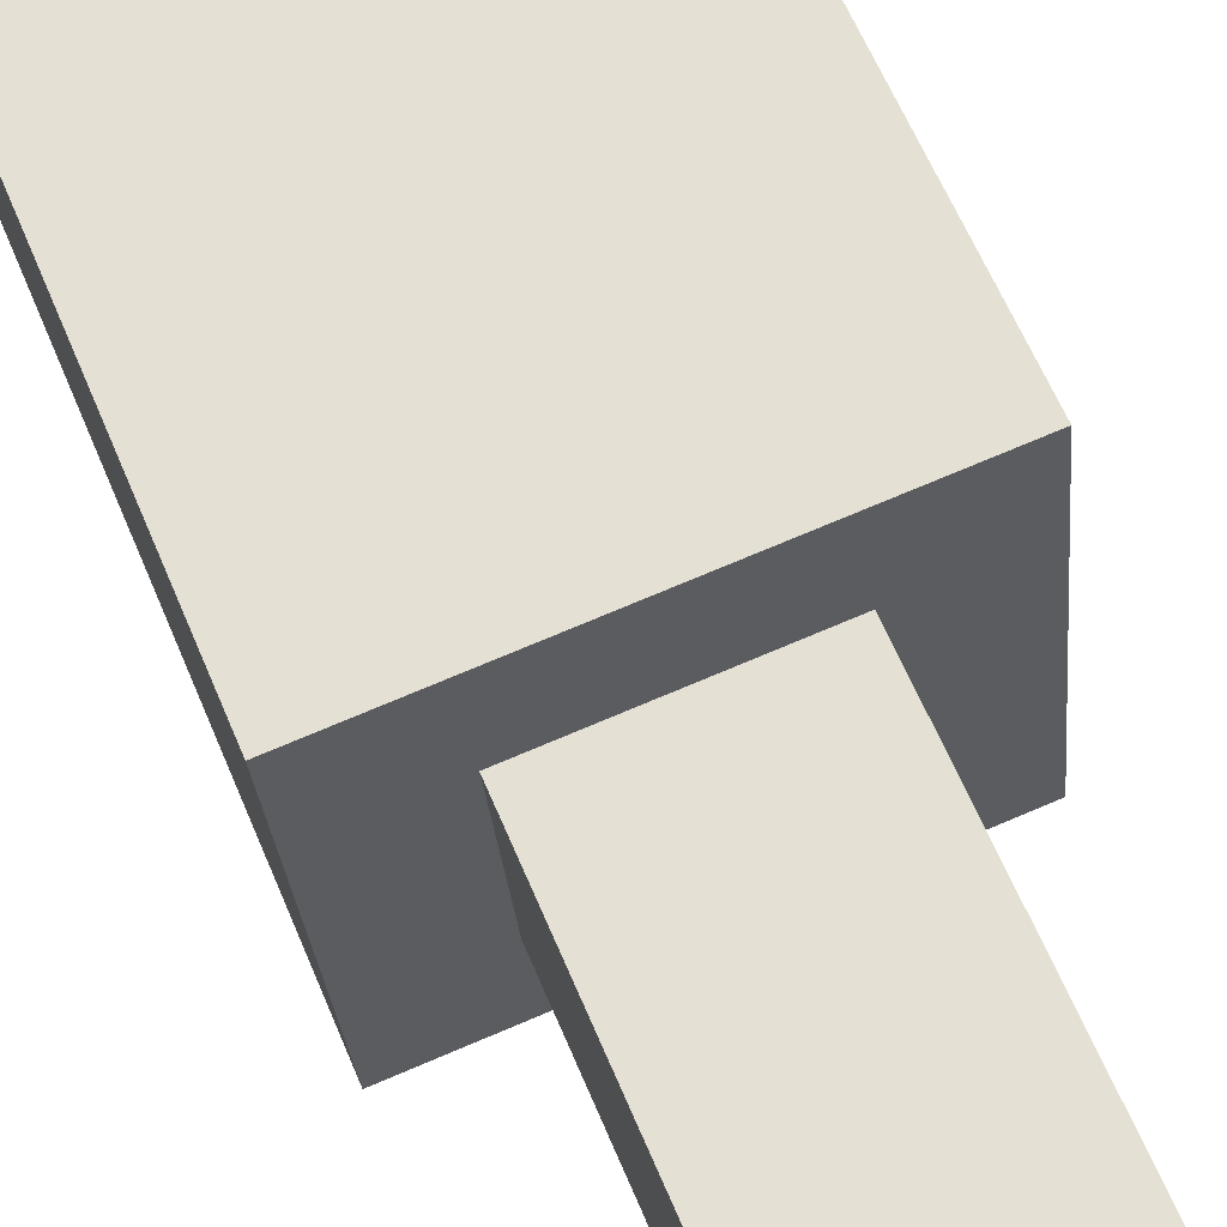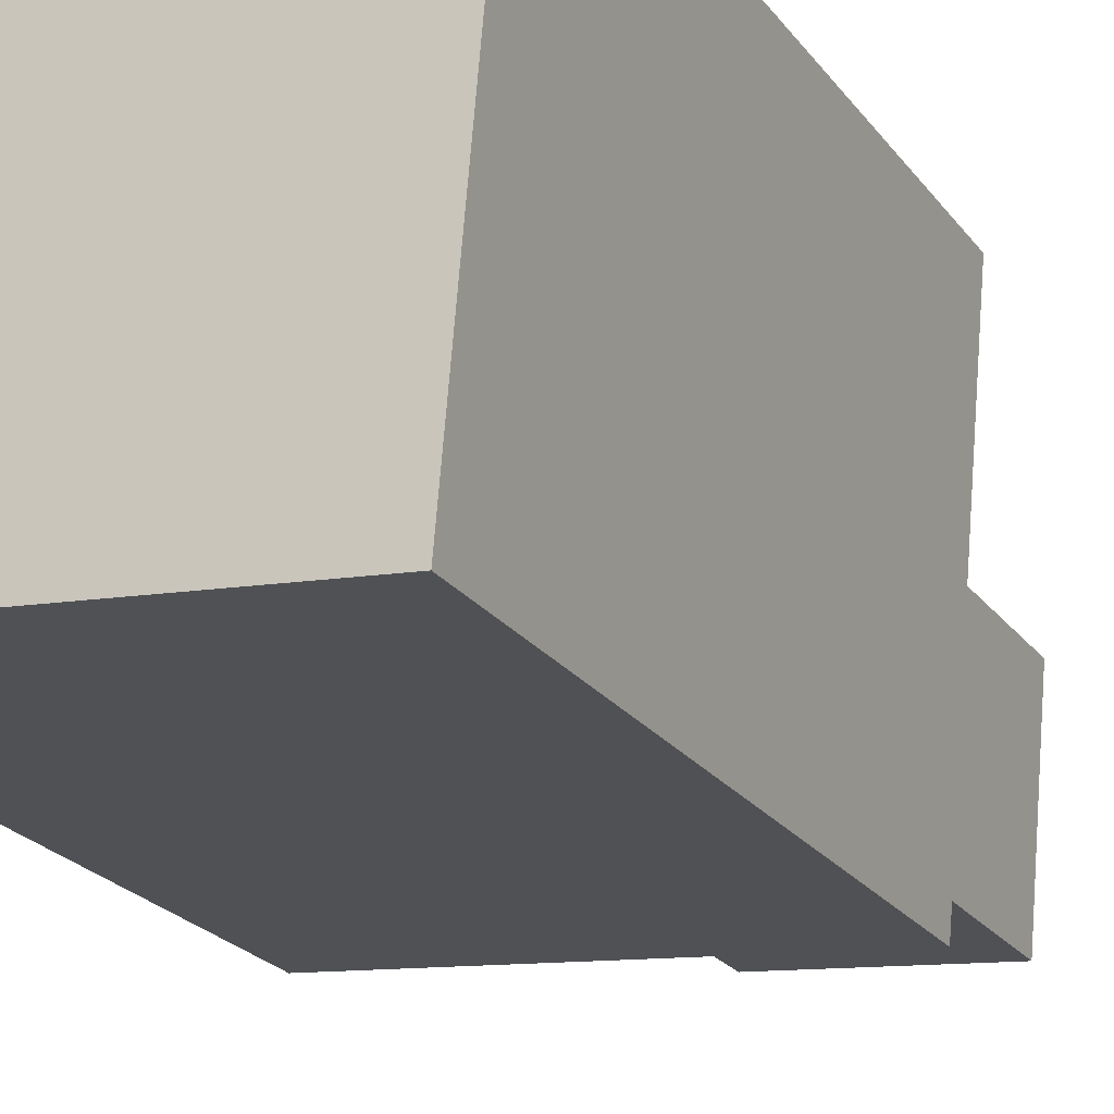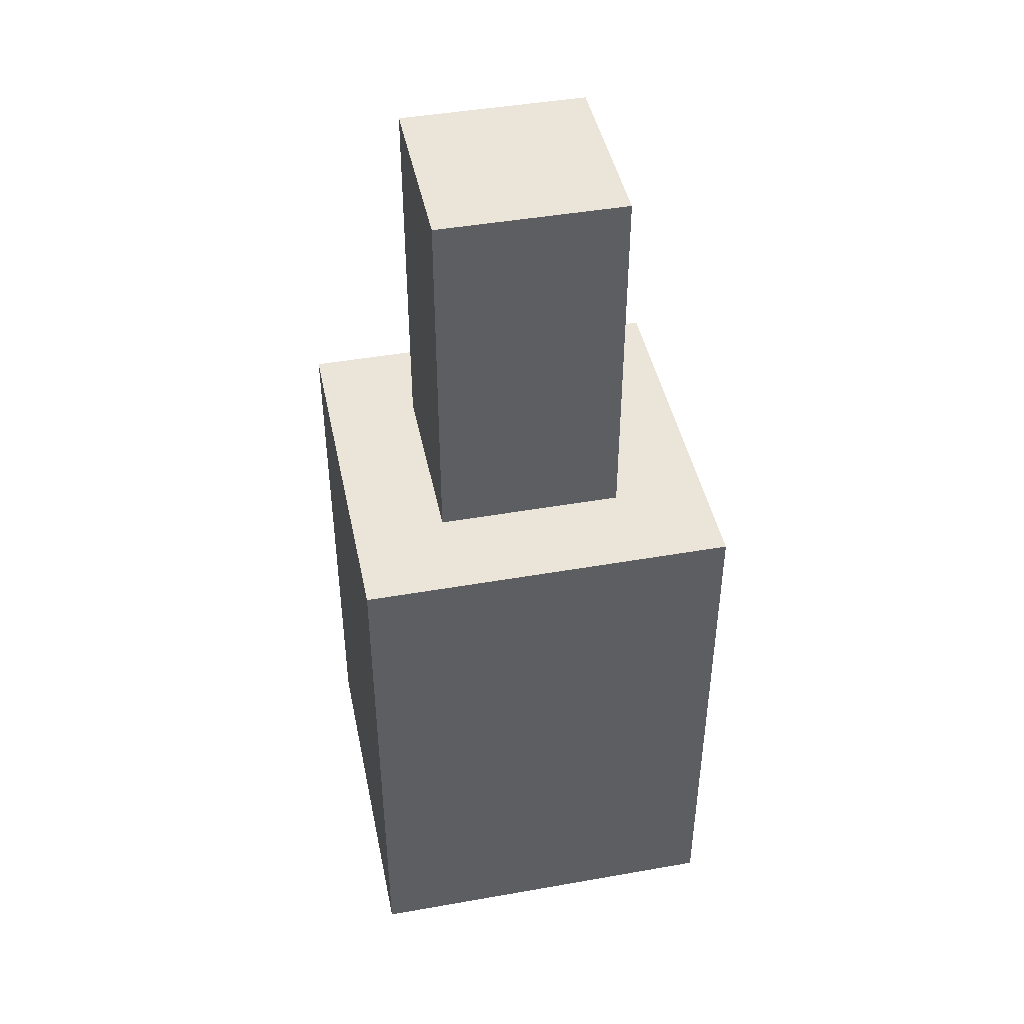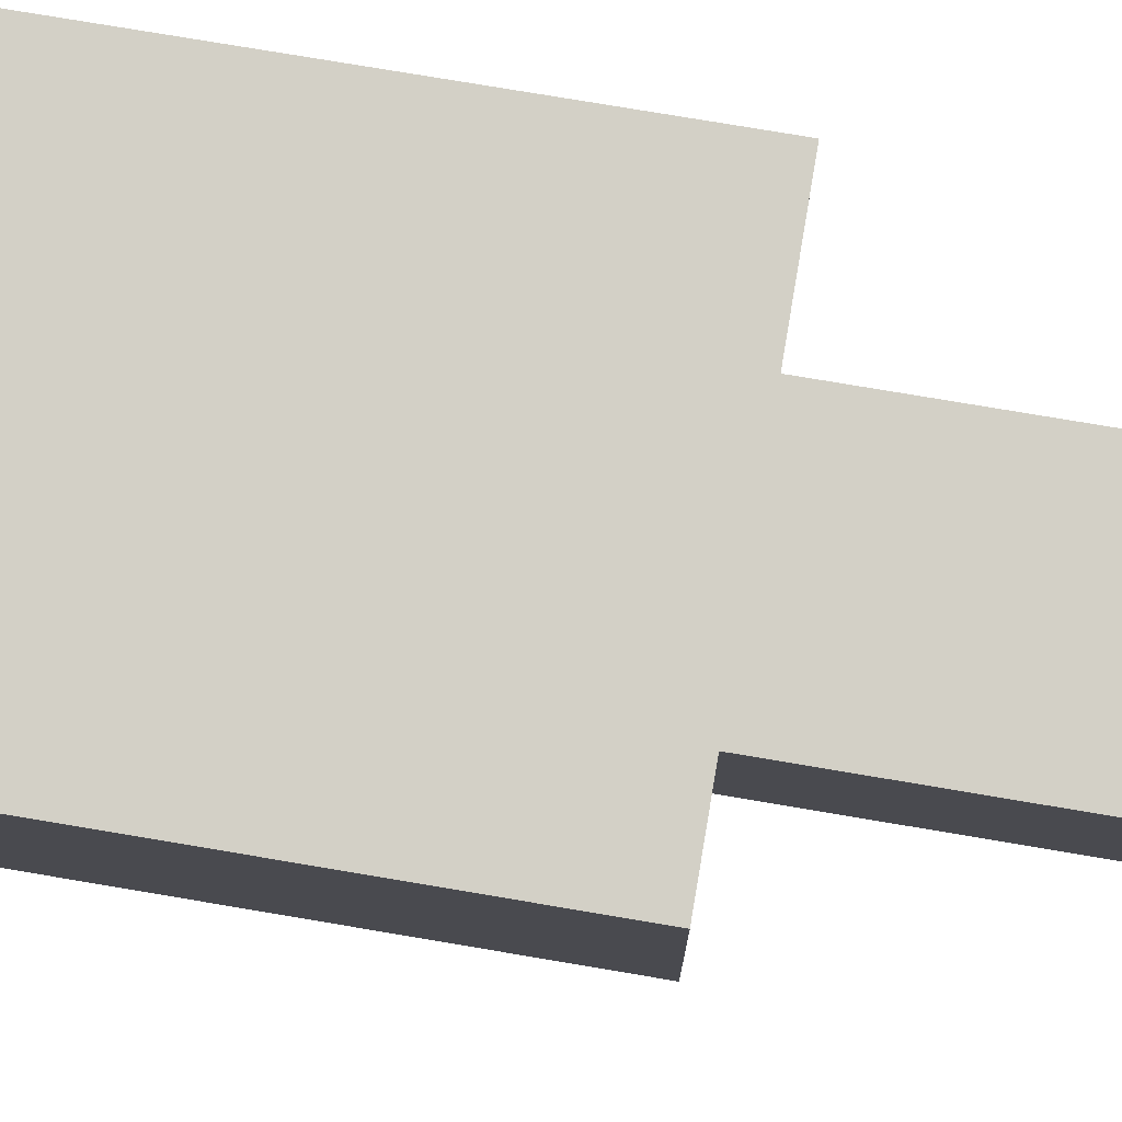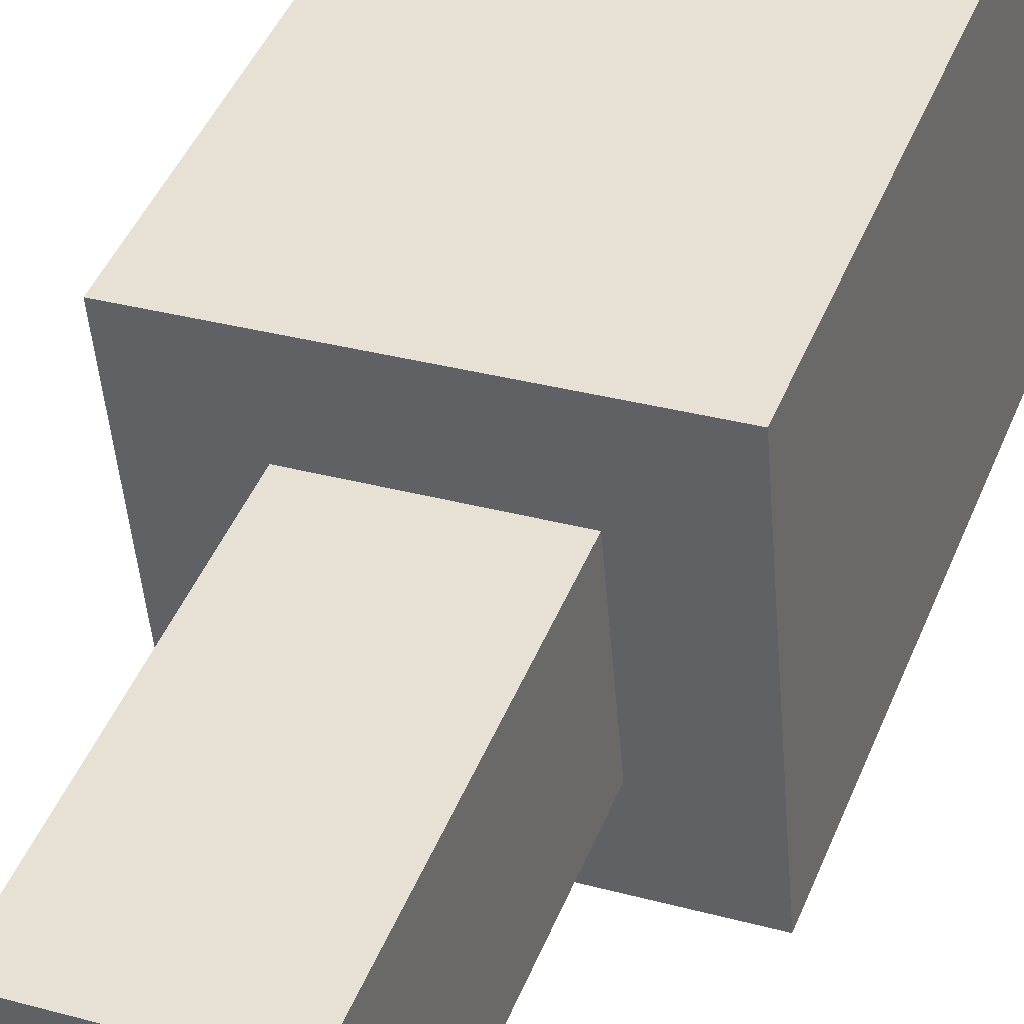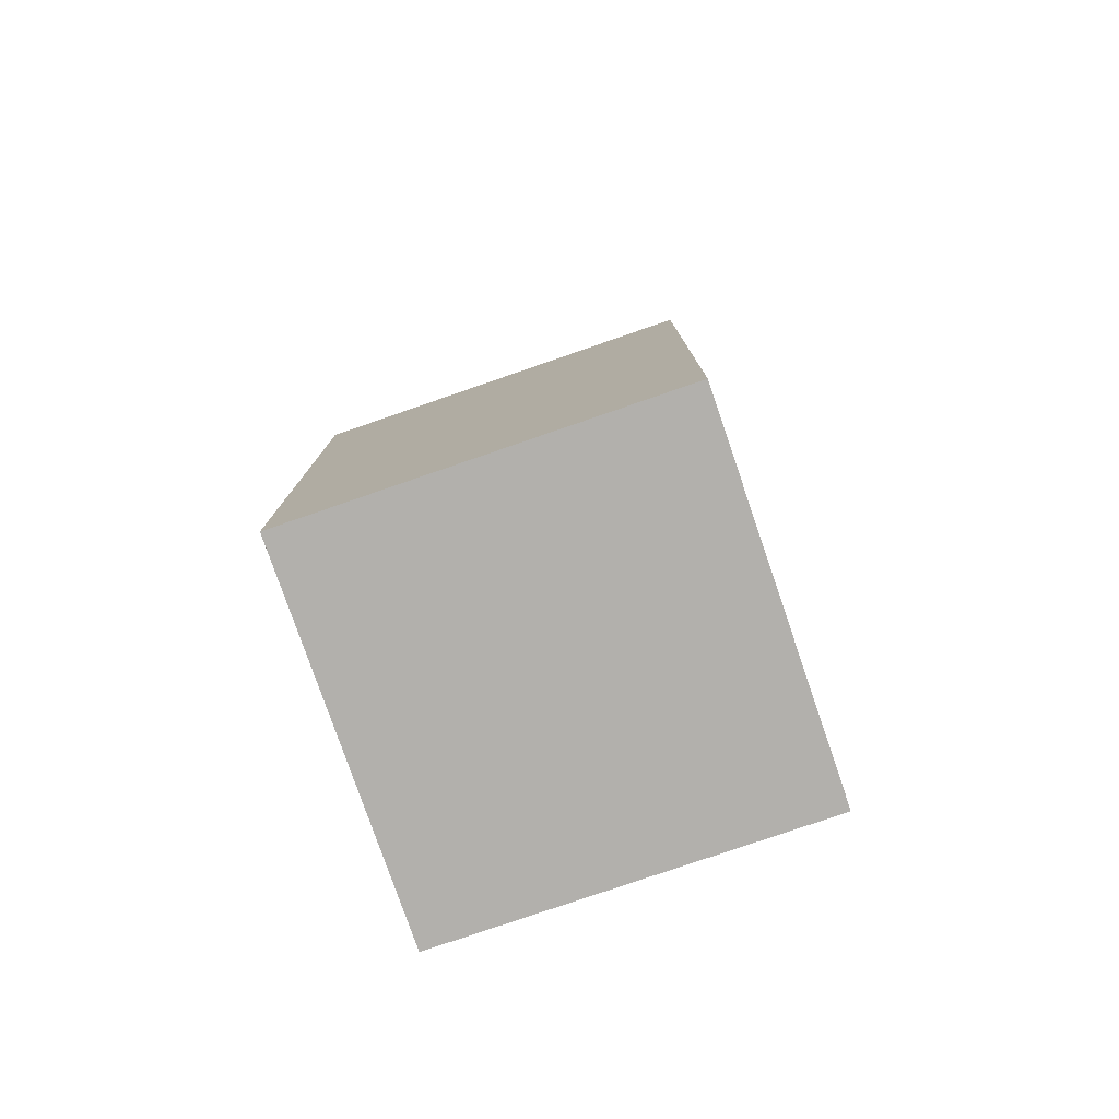
<metadata>
{"format":"obj","ext":"obj","renderer":"f3d","projection":"perspective","resolution":1024,"background":"white","views":[{"elev":61.0,"azim":157.6,"up":"+Z"},{"elev":-21.7,"azim":25.5,"up":"+Z"},{"elev":44.6,"azim":83.4,"up":"+Y"},{"elev":75.7,"azim":99.6,"up":"+Z"},{"elev":44.3,"azim":-158.9,"up":"+Z"},{"elev":-78.7,"azim":-156.0,"up":"+Y"}]}
</metadata>
<code>
g Spooky_Lunapark_Sola_001
v -21.23 1.278 -26.72
v -21.37 1.278 -26.71
v -21.37 1.484 -26.71
v -21.23 1.484 -26.72
v -21.37 1.278 -26.71
v -21.38 1.278 -26.84
v -21.38 1.484 -26.84
v -21.37 1.484 -26.71
v -21.34 1.622 -26.74
v -21.34 1.622 -26.81
v -21.27 1.622 -26.82
v -21.27 1.622 -26.75
v -21.27 1.622 -26.75
v -21.27 1.484 -26.75
v -21.34 1.484 -26.74
v -21.34 1.622 -26.74
v -21.34 1.622 -26.74
v -21.34 1.484 -26.74
v -21.34 1.484 -26.81
v -21.34 1.622 -26.81
v -21.34 1.484 -26.74
v -21.37 1.484 -26.71
v -21.38 1.484 -26.84
v -21.34 1.484 -26.81
v -21.23 1.484 -26.72
v -21.27 1.484 -26.75
v -21.24 1.484 -26.85
v -21.27 1.484 -26.82
v -21.38 1.278 -26.84
v -21.24 1.278 -26.85
v -21.24 1.484 -26.85
v -21.38 1.484 -26.84
v -21.24 1.278 -26.85
v -21.23 1.278 -26.72
v -21.23 1.484 -26.72
v -21.24 1.484 -26.85
v -21.34 1.622 -26.81
v -21.34 1.484 -26.81
v -21.27 1.484 -26.82
v -21.27 1.622 -26.82
v -21.27 1.622 -26.82
v -21.27 1.484 -26.82
v -21.27 1.484 -26.75
v -21.27 1.622 -26.75
v -21.24 1.278 -26.85
v -21.38 1.278 -26.84
v -21.37 1.278 -26.71
v -21.23 1.278 -26.72
g Spooky_Lunapark_Sola_001_0
f 3 2 1
f 4 3 1
f 7 6 5
f 8 7 5
f 11 10 9
f 12 11 9
f 15 14 13
f 16 15 13
f 19 18 17
f 20 19 17
f 23 22 21
f 24 23 21
f 22 25 21
f 25 26 21
f 26 25 27
f 28 26 27
f 23 24 28
f 27 23 28
f 31 30 29
f 32 31 29
f 35 34 33
f 36 35 33
f 39 38 37
f 40 39 37
f 43 42 41
f 44 43 41
f 47 46 45
f 48 47 45

</code>
